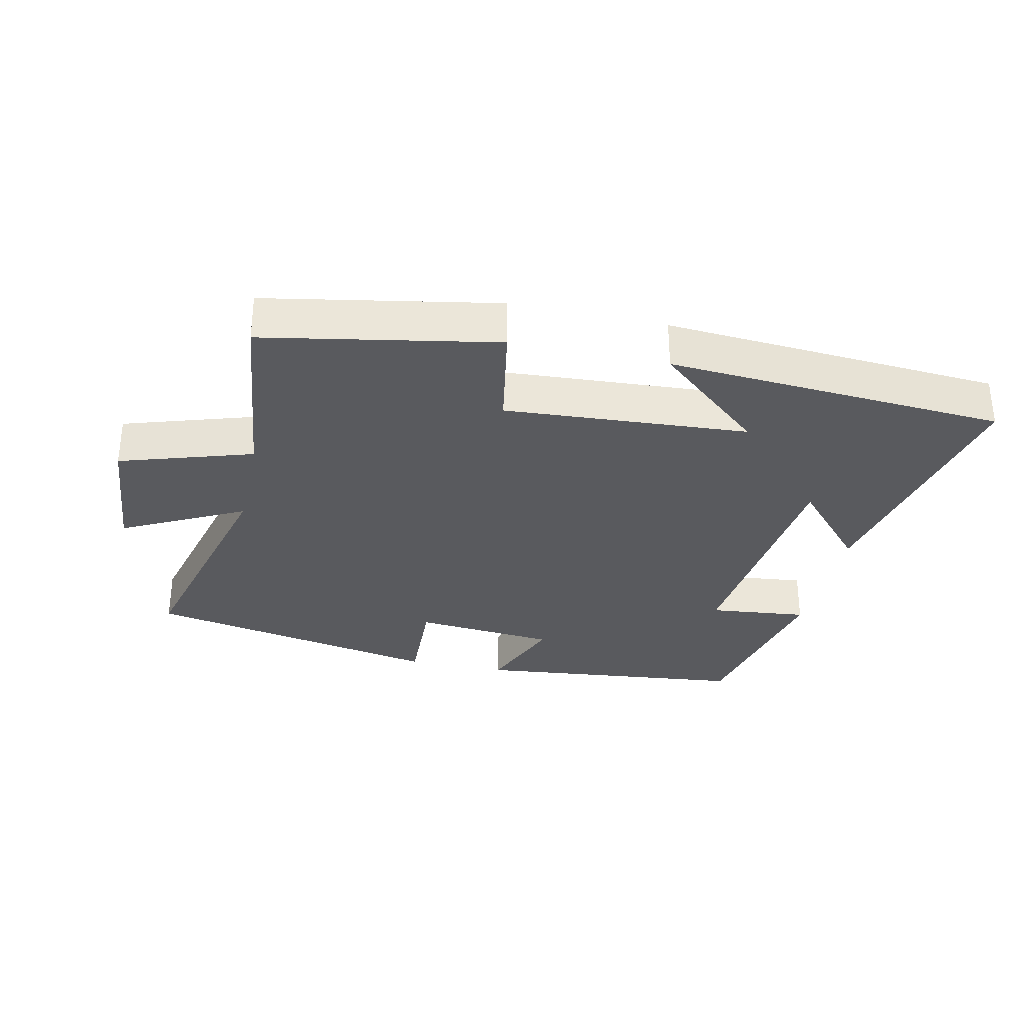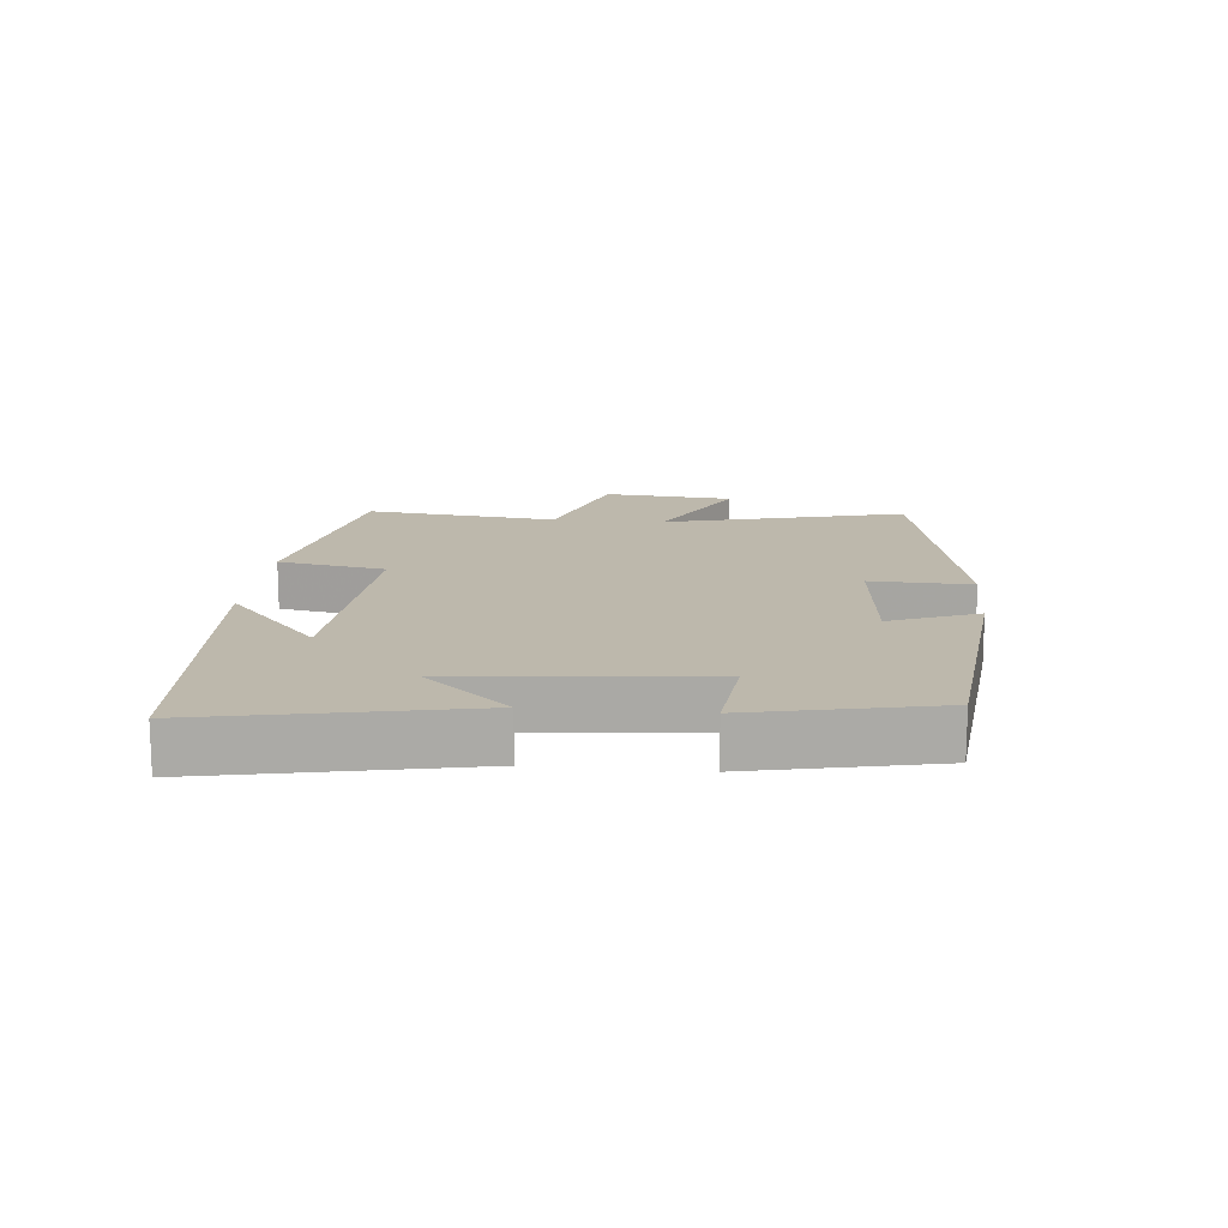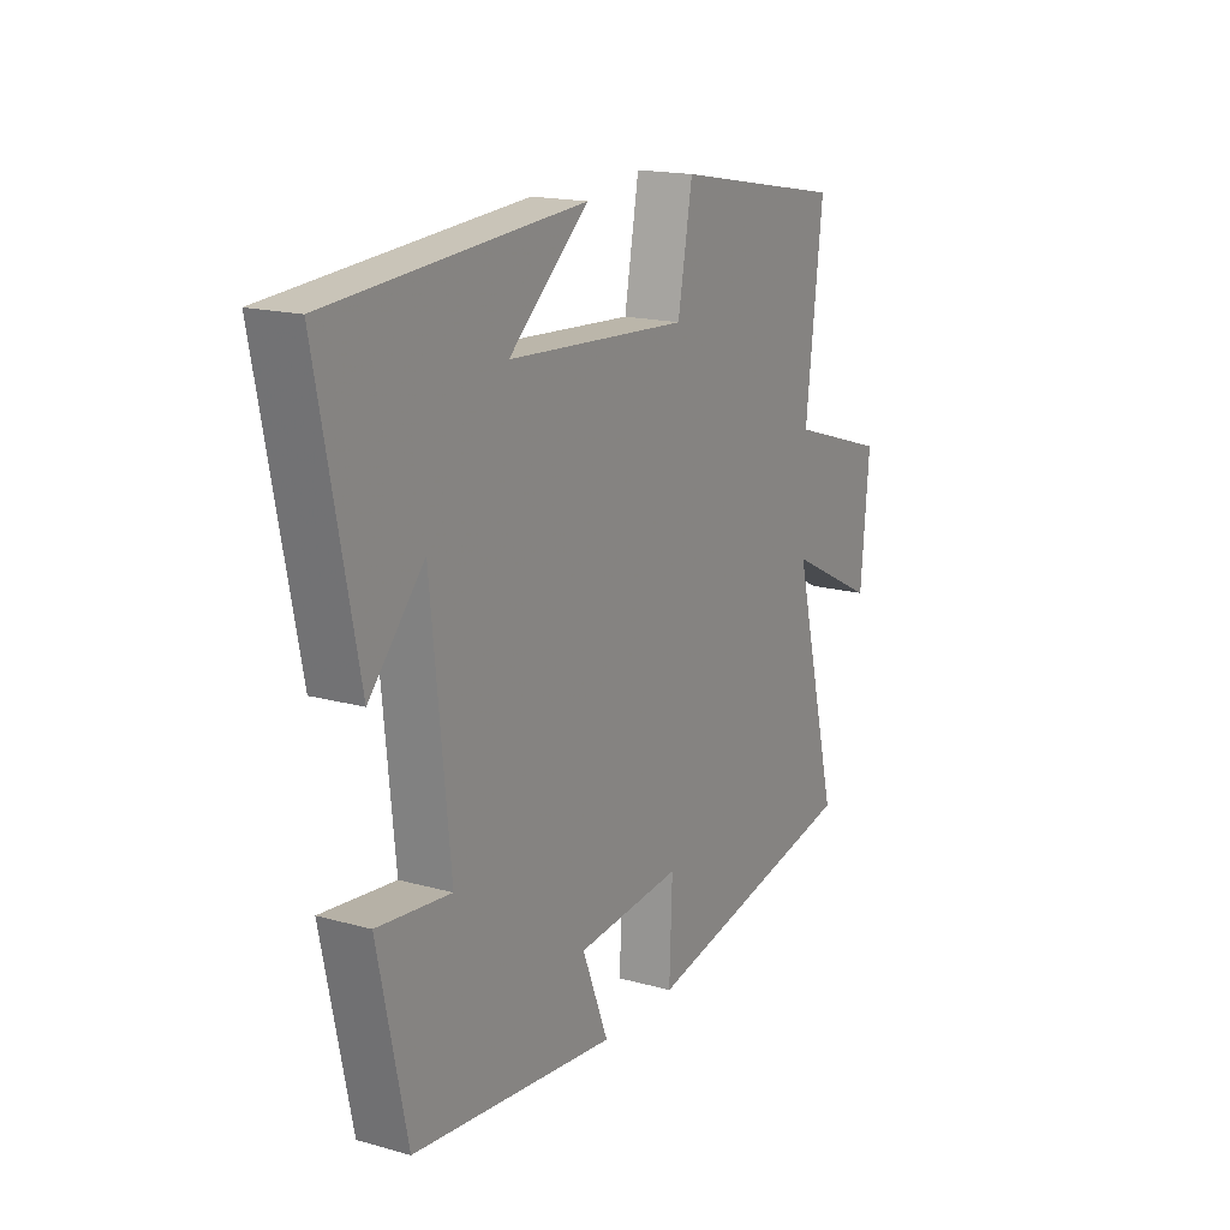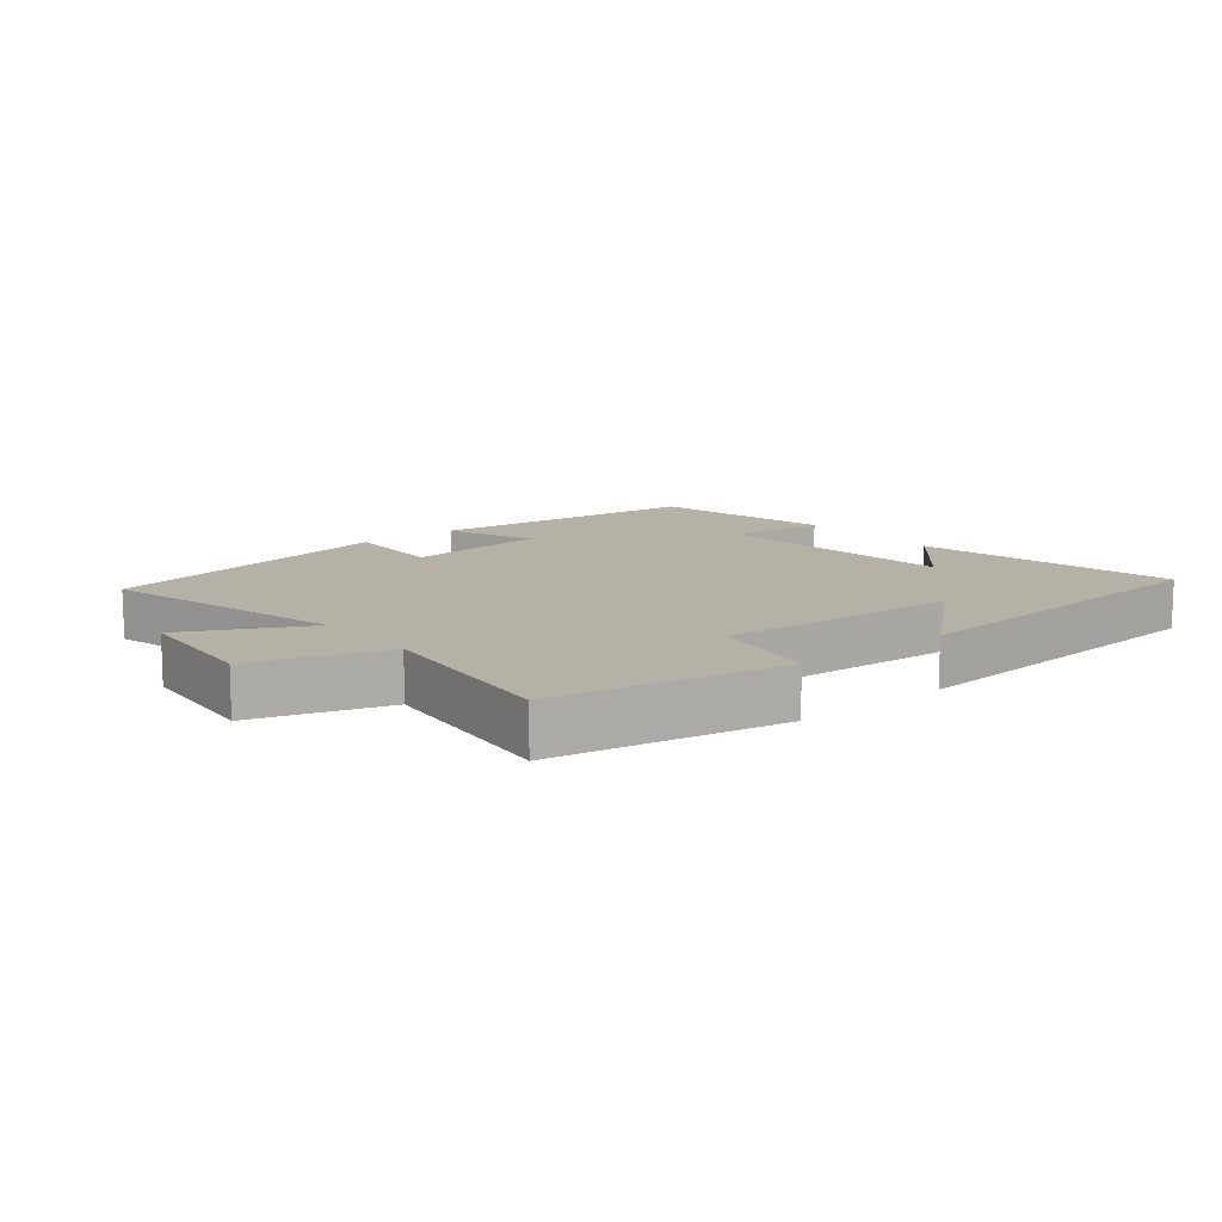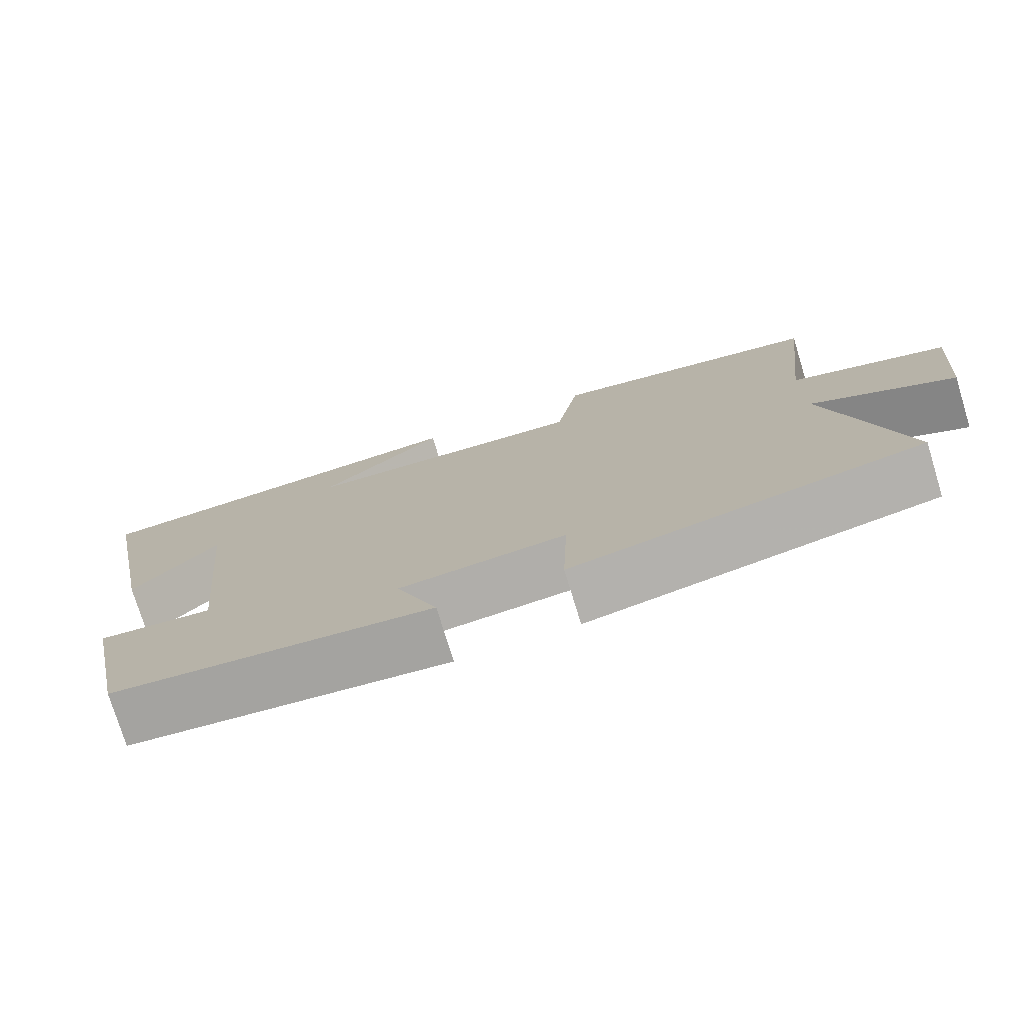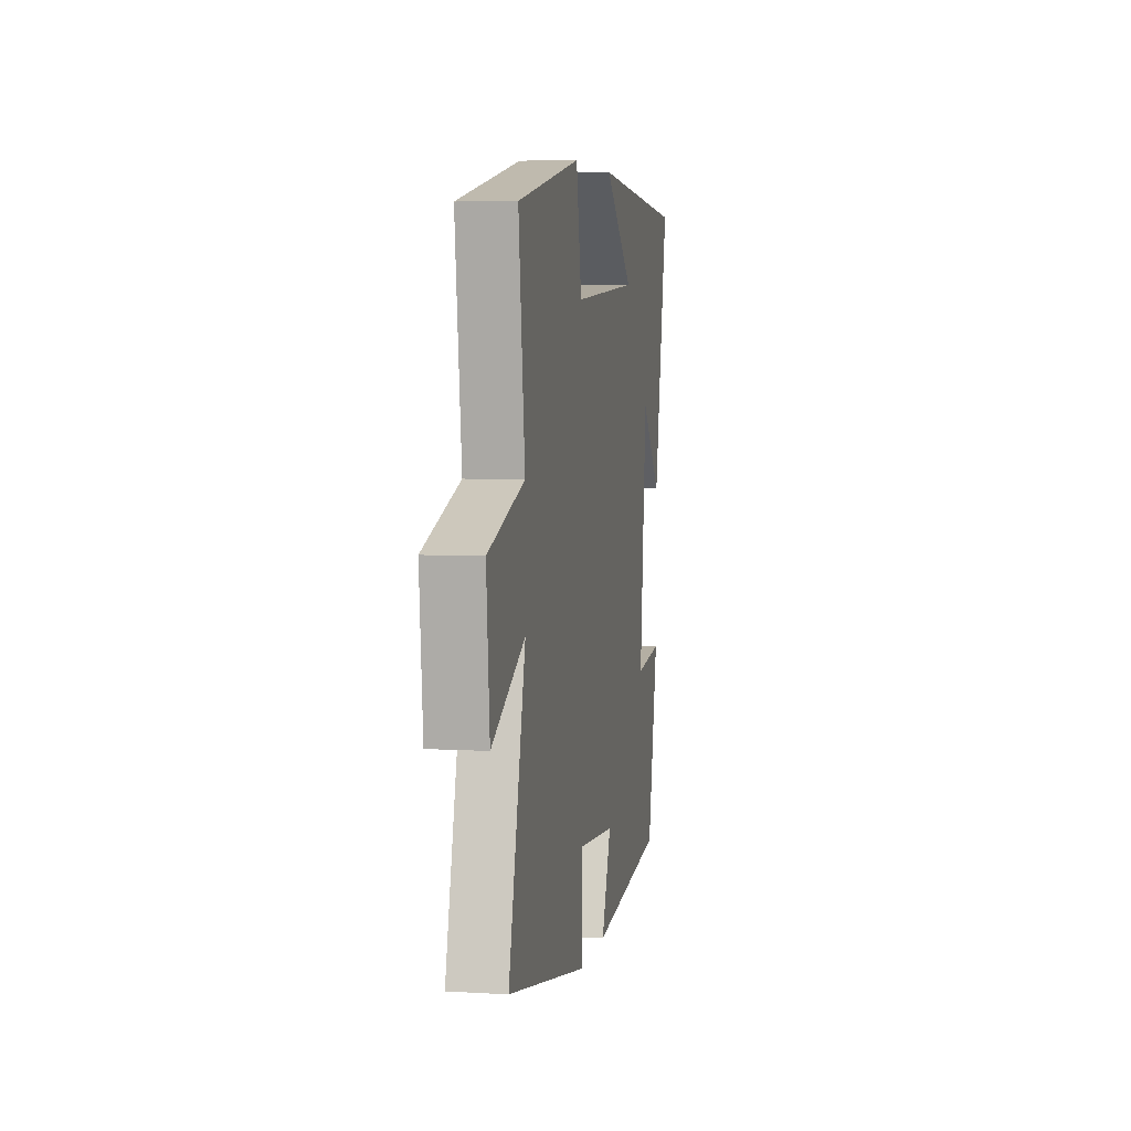
<metadata>
{"format":"obj","ext":"obj","renderer":"f3d","projection":"perspective","resolution":1024,"background":"white","views":[{"elev":-31.7,"azim":-12.4,"up":"+Y"},{"elev":14.7,"azim":95.4,"up":"+Y"},{"elev":17.1,"azim":119.2,"up":"+Z"},{"elev":12.1,"azim":-39.3,"up":"+Y"},{"elev":-75.9,"azim":-163.0,"up":"+Z"},{"elev":5.5,"azim":-79.7,"up":"+Z"}]}
</metadata>
<code>
v 0.58 0.07 0.464
v 0.5 0.07 0.062
v 0.387 0.07 0.188
v 0.349 0.07 -0.19
v 0.5 0.07 -0.174
v 0.441 0.07 -0.455
v 0.021 0.07 -0.5
v 0.075 0.07 -0.364
v -0.143 0.07 -0.344
v -0.137 0.07 -0.5
v -0.595 0.07 -0.41
v -0.5 0.07 -0.036
v -0.686 0.07 -0.131
v -0.704 0.07 0.071
v -0.5 0.07 0.136
v -0.535 0.07 0.434
v -0.179 0.07 0.5
v -0.149 0.07 0.334
v 0.225 0.07 0.358
v 0.061 0.07 0.5
v 0.58 0 0.464
v 0.5 0 0.062
v 0.387 0 0.188
v 0.349 0 -0.19
v 0.5 0 -0.174
v 0.441 0 -0.455
v 0.021 0 -0.5
v 0.075 0 -0.364
v -0.143 0 -0.344
v -0.137 0 -0.5
v -0.595 0 -0.41
v -0.5 0 -0.036
v -0.686 0 -0.131
v -0.704 0 0.071
v -0.5 0 0.136
v -0.535 0 0.434
v -0.179 0 0.5
v -0.149 0 0.334
v 0.225 0 0.358
v 0.061 0 0.5
f 19 20 1
f 15 16 17 18
f 15 18 19
f 12 13 14 15
f 12 15 19 1
f 9 10 11 12
f 8 9 12
f 5 6 7 8
f 4 5 8
f 3 4 8 12
f 1 2 3
f 1 3 12
f 21 40 39
f 38 37 36 35
f 39 38 35
f 35 34 33 32
f 21 39 35 32
f 32 31 30 29
f 32 29 28
f 28 27 26 25
f 28 25 24
f 32 28 24 23
f 23 22 21
f 32 23 21
f 1 21 22 2
f 2 22 23 3
f 3 23 24 4
f 4 24 25 5
f 5 25 26 6
f 6 26 27 7
f 7 27 28 8
f 8 28 29 9
f 9 29 30 10
f 10 30 31 11
f 11 31 32 12
f 12 32 33 13
f 13 33 34 14
f 14 34 35 15
f 15 35 36 16
f 16 36 37 17
f 17 37 38 18
f 18 38 39 19
f 19 39 40 20
f 20 40 21 1

</code>
